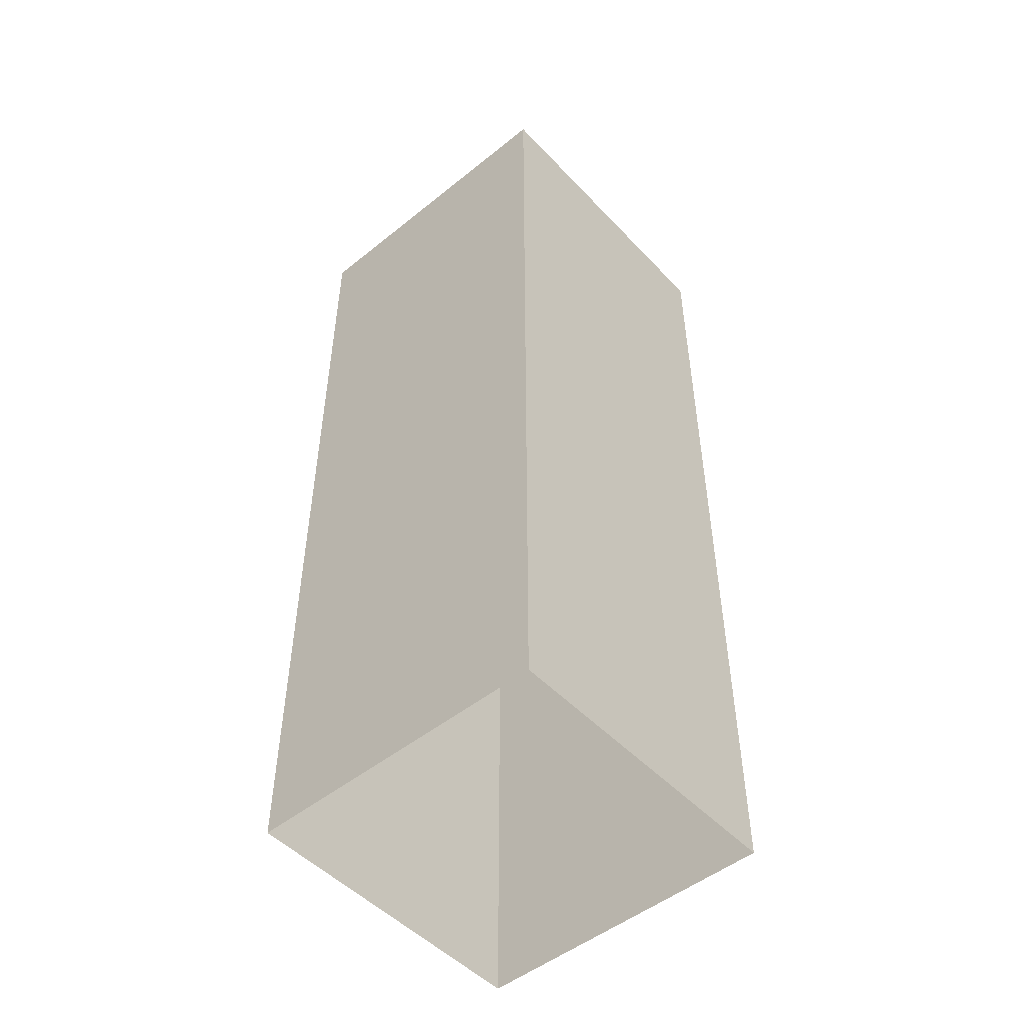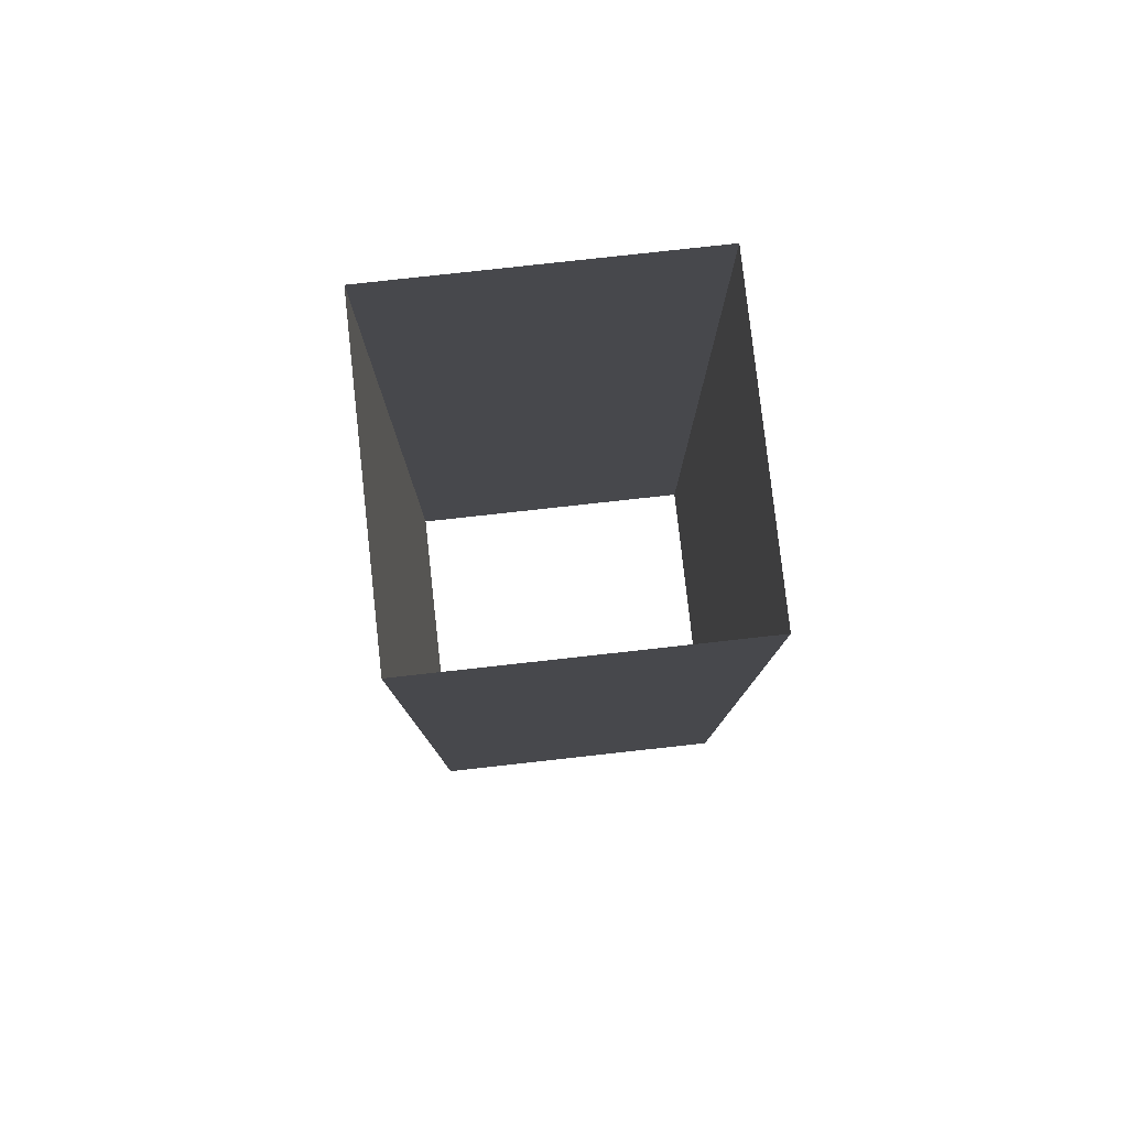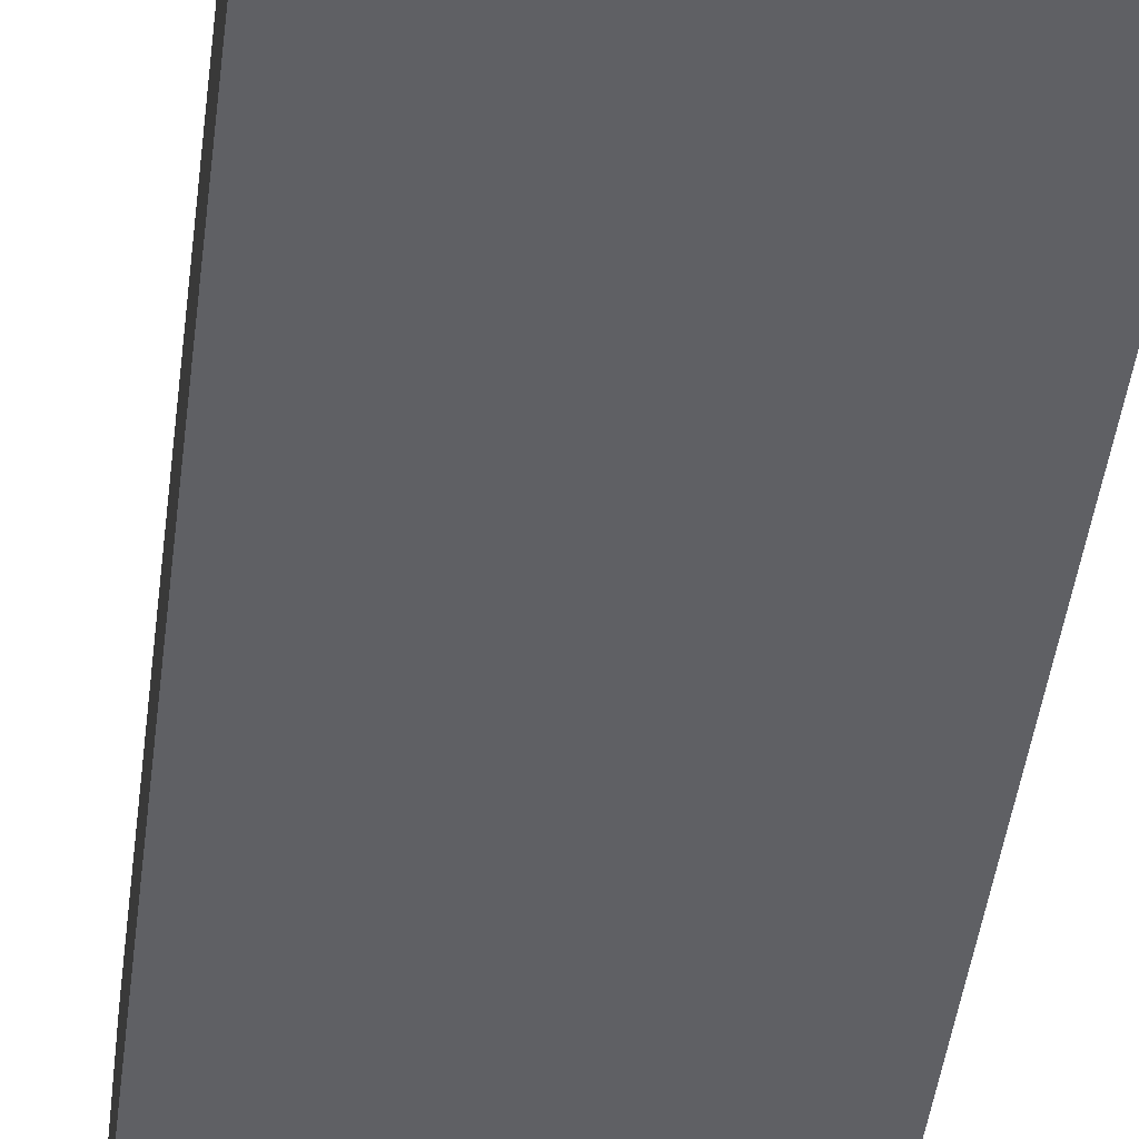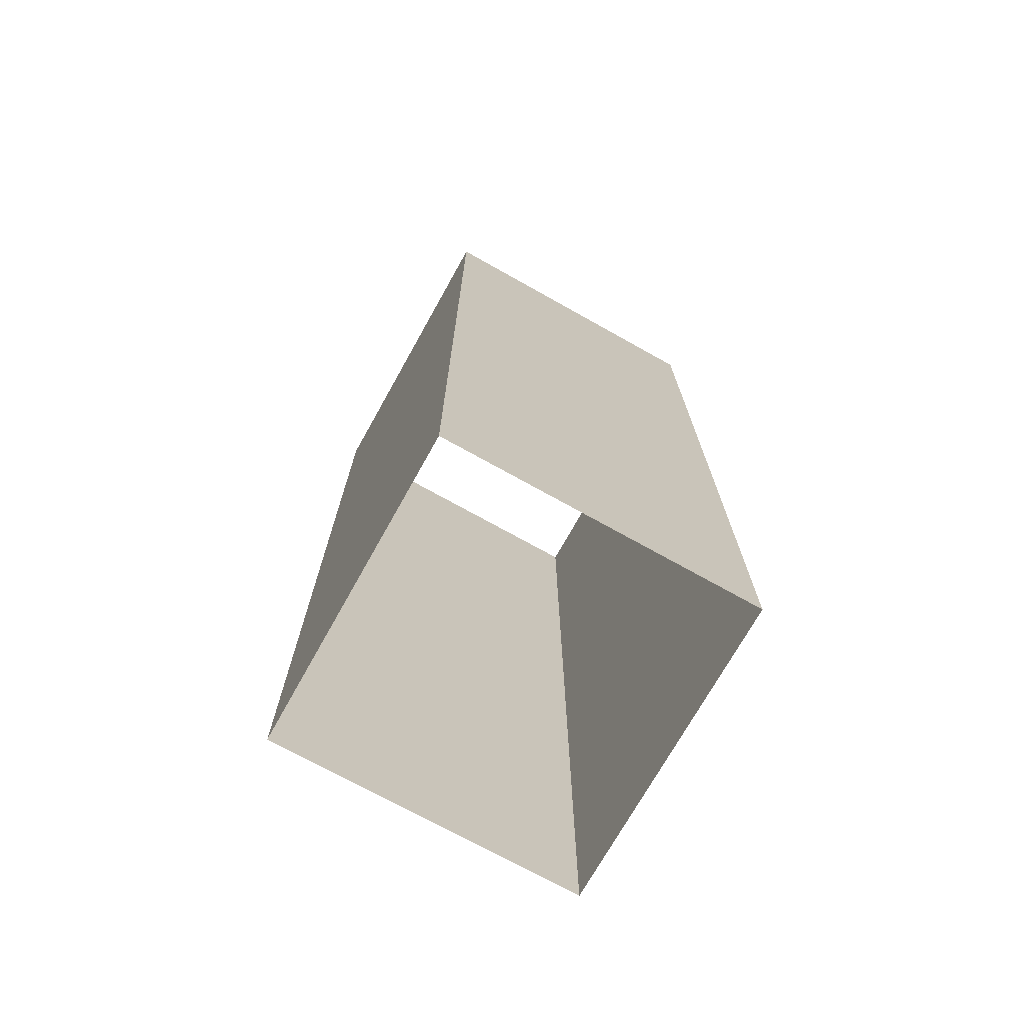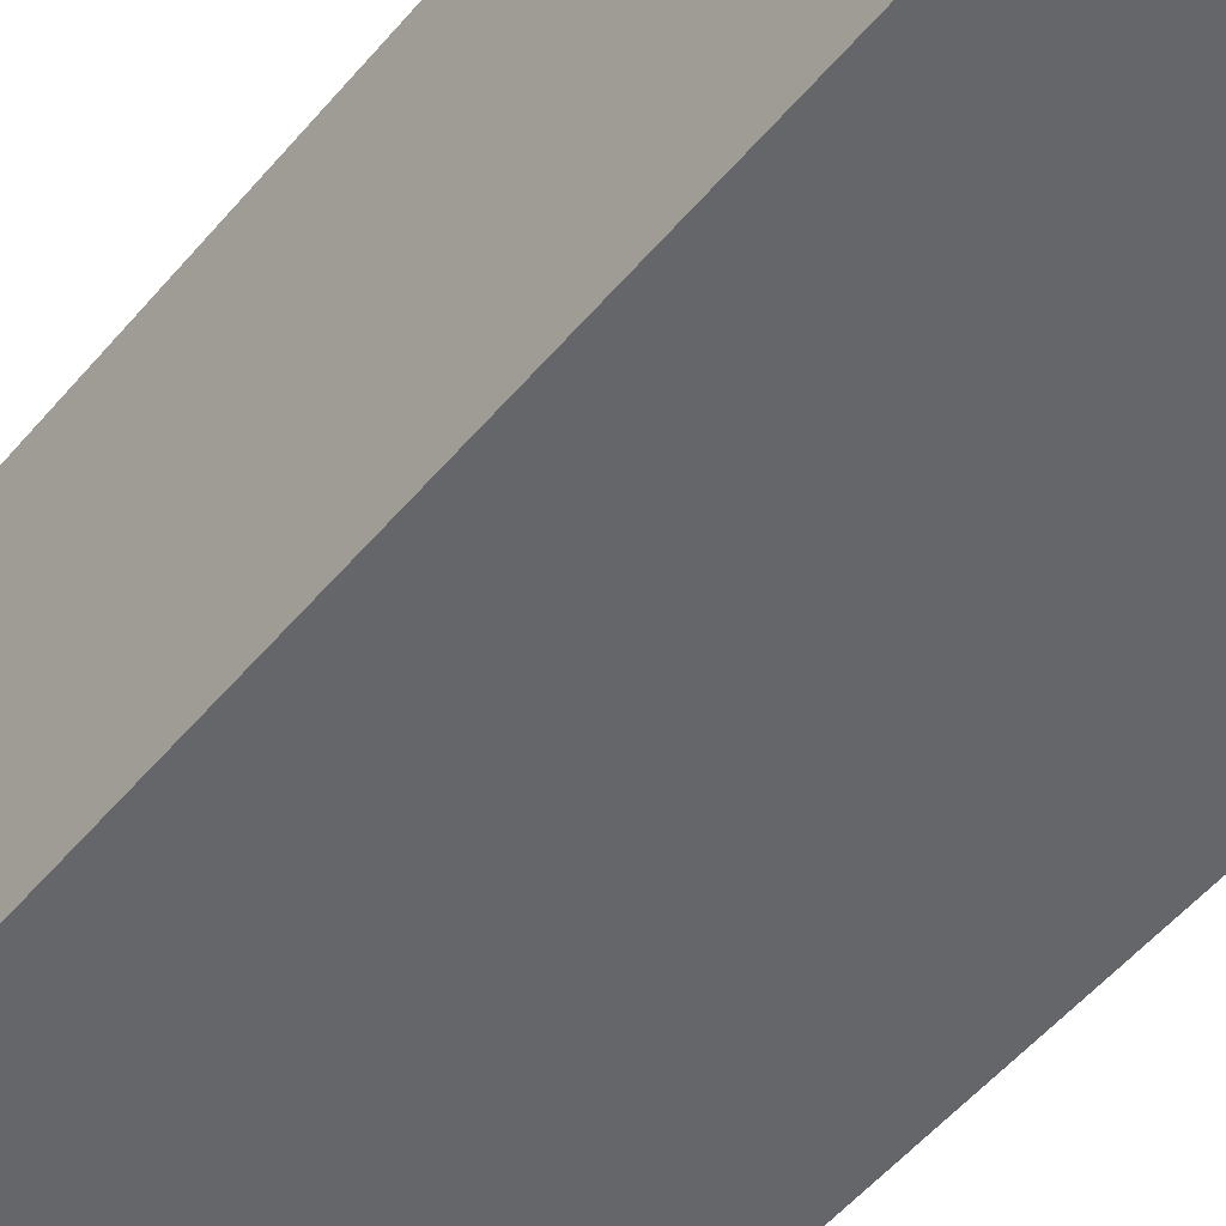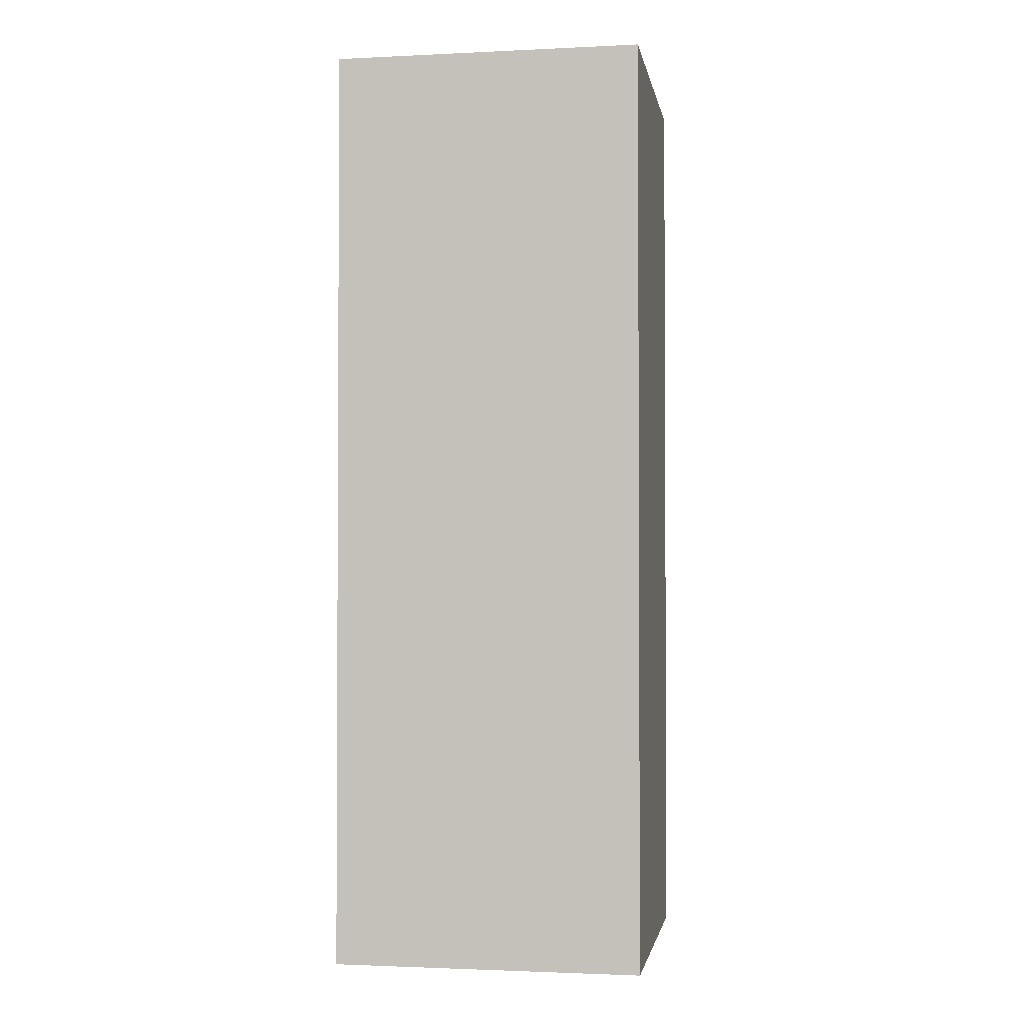
<metadata>
{"format":"obj","ext":"obj","renderer":"f3d","projection":"perspective","resolution":1024,"background":"white","views":[{"elev":-50.2,"azim":41.4,"up":"+Y"},{"elev":79.8,"azim":83.7,"up":"+Y"},{"elev":-45.3,"azim":172.9,"up":"+Z"},{"elev":-72.6,"azim":150.8,"up":"+Y"},{"elev":-51.8,"azim":141.5,"up":"+Z"},{"elev":-1.9,"azim":-80.3,"up":"+Y"}]}
</metadata>
<code>
o Building_Cube.002
v -10 0 10
v -10 60 10
v -10 0 -10
v -10 60 -10
v 10 0 10
v 10 60 10
v 10 0 -10
v 10 60 -10
v -10 30 -10
v -10 30 10
v 10 30 10
v 10 30 -10
f 2 9 10
f 4 12 9
f 8 11 12
f 6 10 11
f 10 3 1
f 11 1 5
f 9 7 3
f 12 5 7
f 2 4 9
f 4 8 12
f 8 6 11
f 6 2 10
f 10 9 3
f 11 10 1
f 9 12 7
f 12 11 5

</code>
